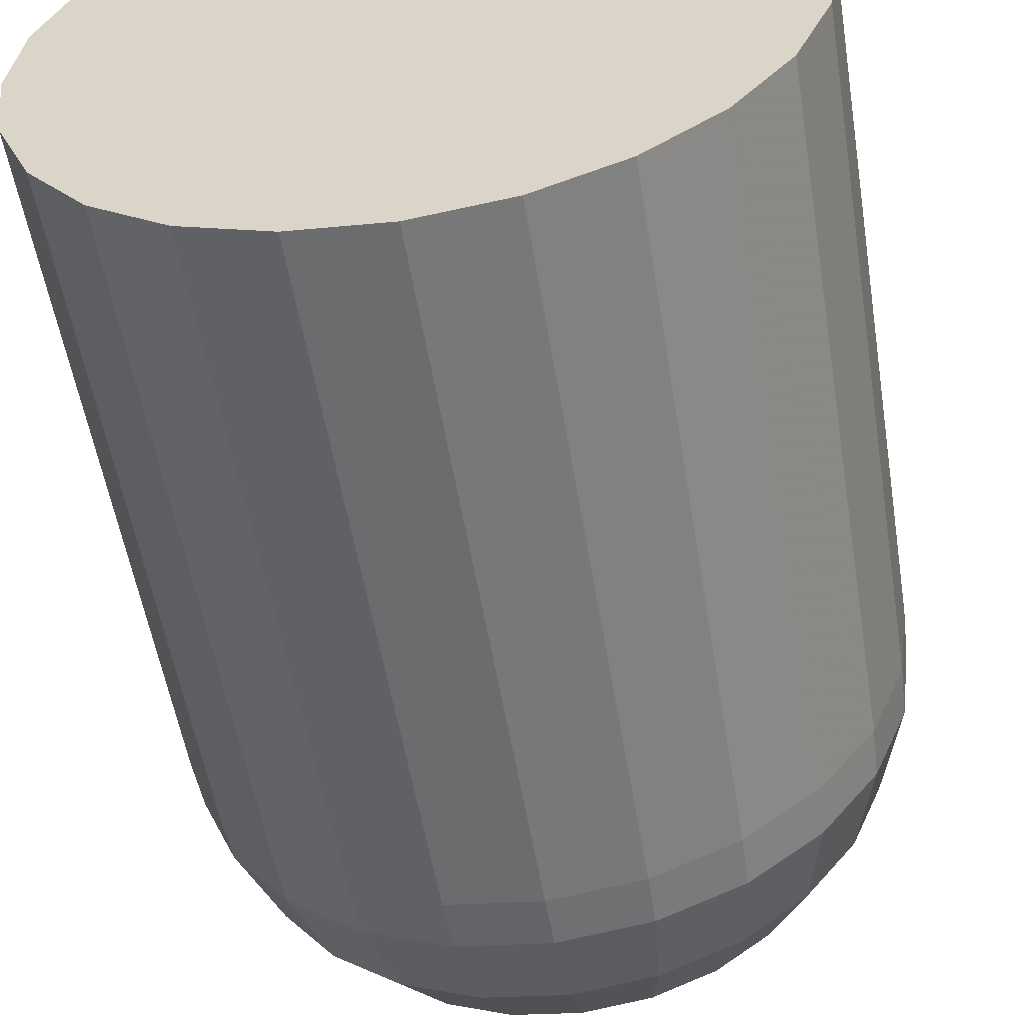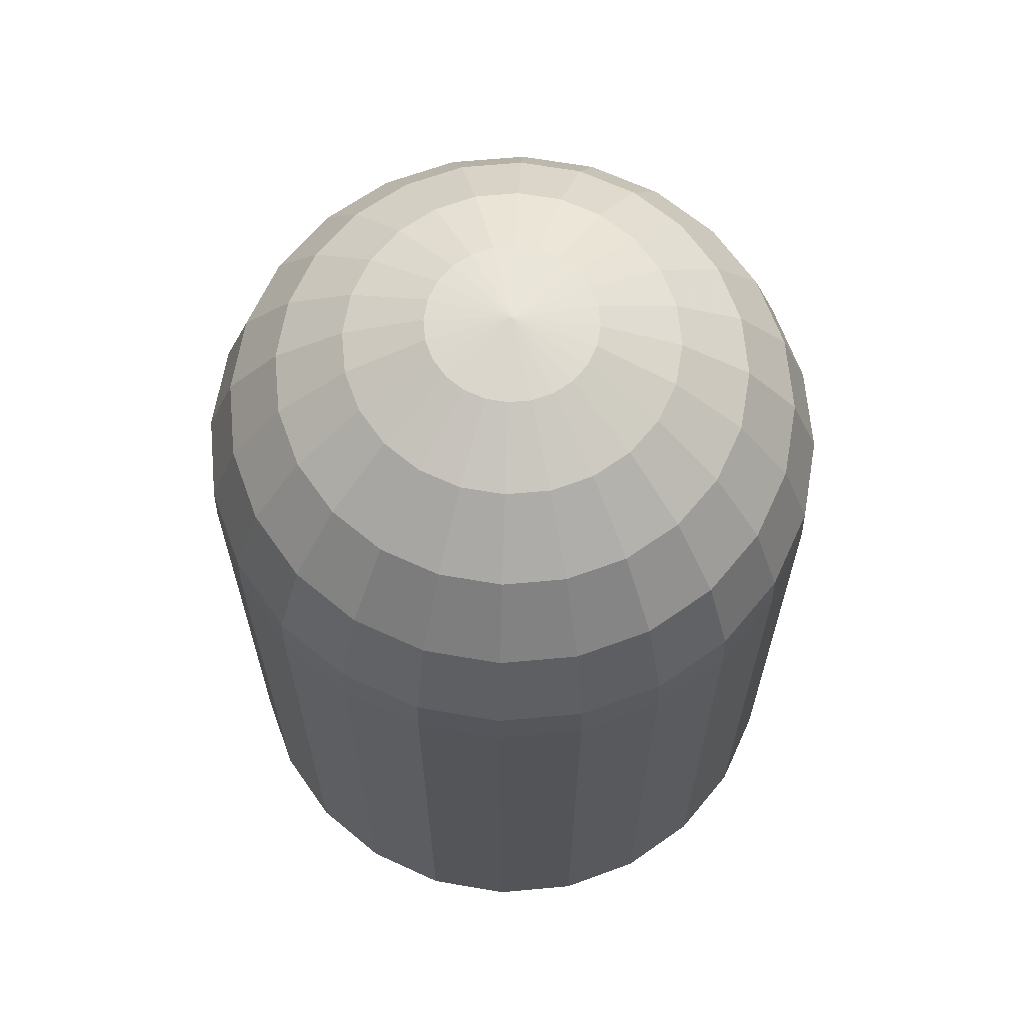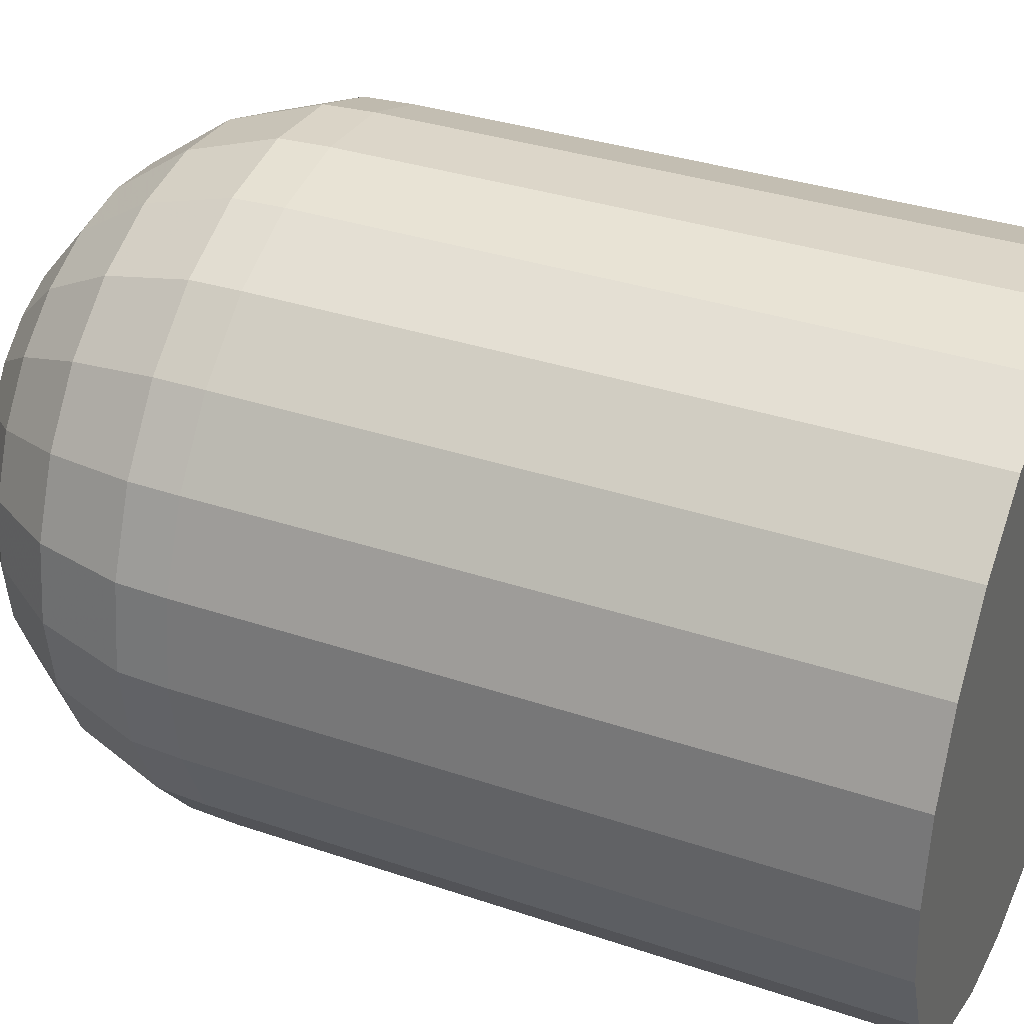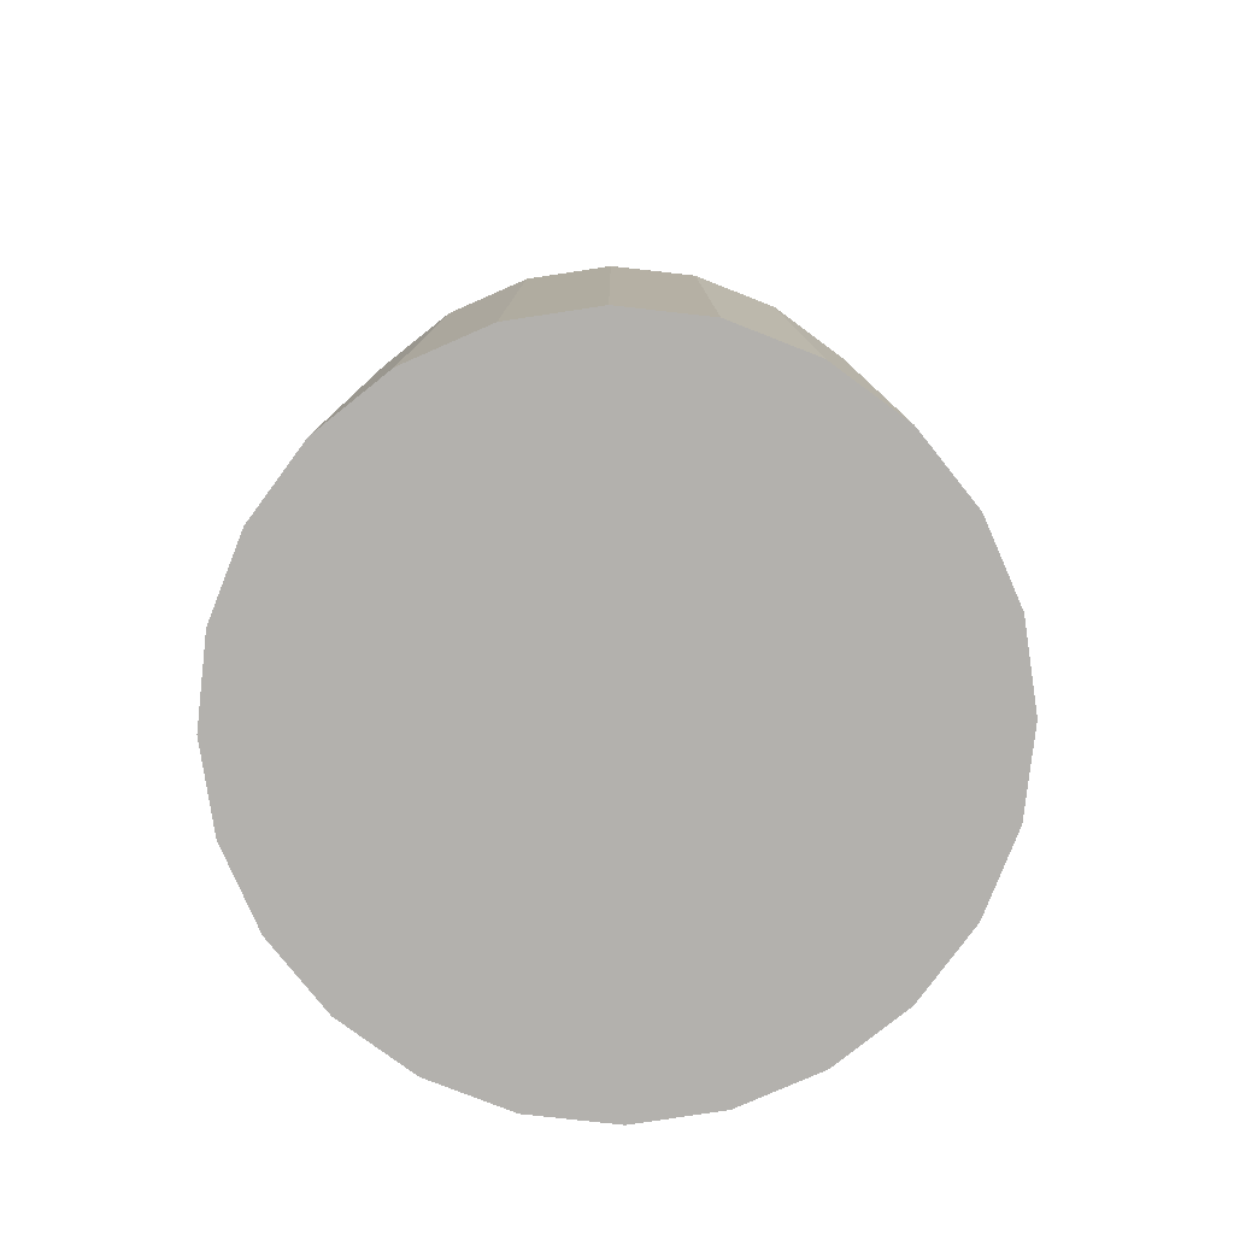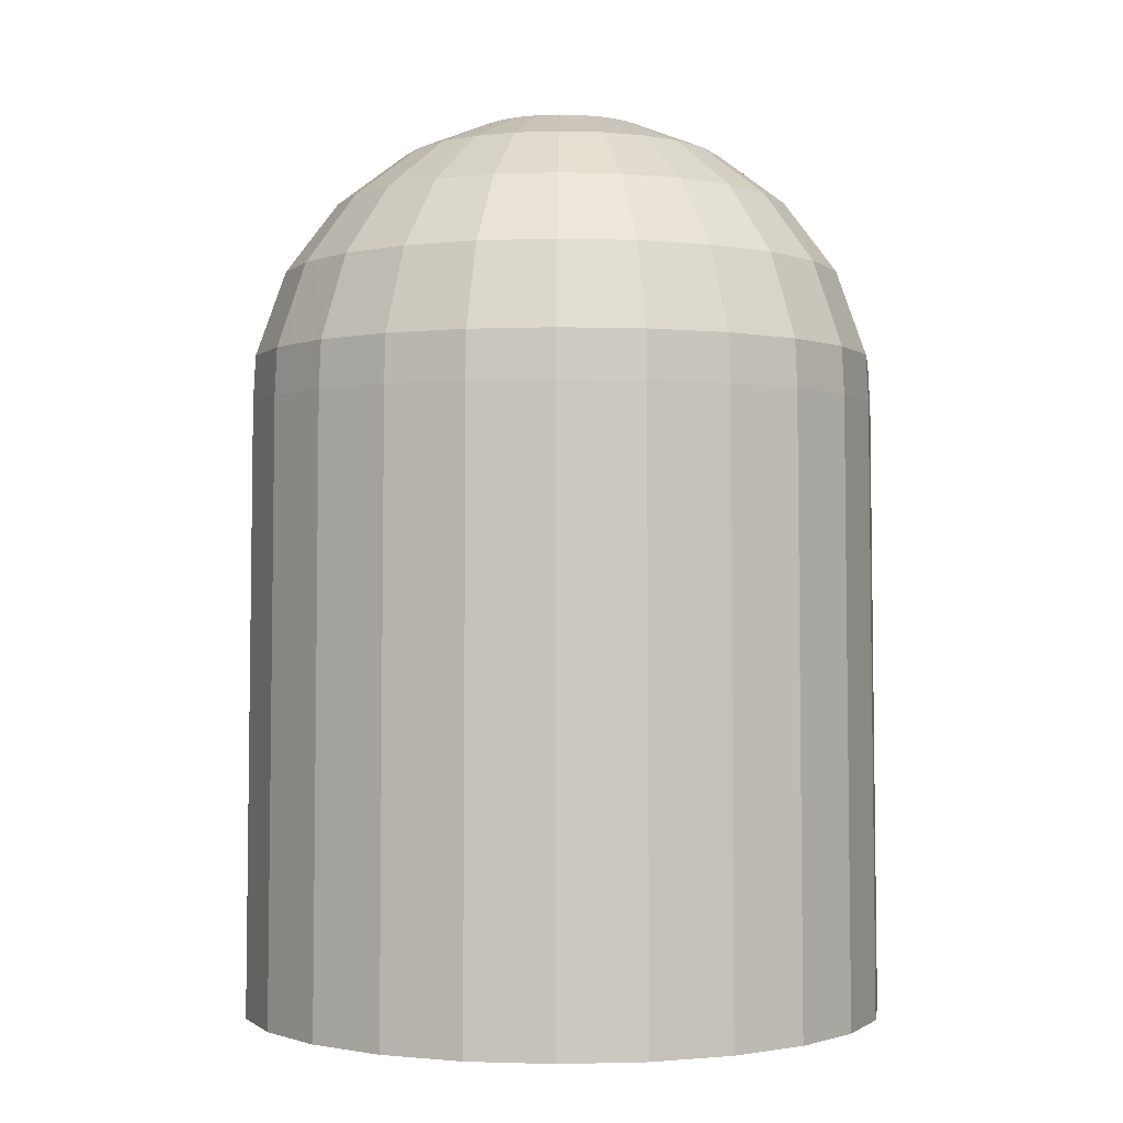
<metadata>
{"format":"obj","ext":"obj","renderer":"f3d","projection":"perspective","resolution":1024,"background":"white","views":[{"elev":-56.3,"azim":-170.5,"up":"+Y"},{"elev":66.3,"azim":-117.7,"up":"+Z"},{"elev":36.9,"azim":113.1,"up":"+Y"},{"elev":-79.3,"azim":31.1,"up":"+Z"},{"elev":-1.3,"azim":-74.1,"up":"+Z"}]}
</metadata>
<code>
g Sphere_sky_heaven
v 0 7.891e-05 752.1
v 0 273.3 716.3
v -70.75 264 716.3
v 0 7.891e-05 752.1
v -70.75 264 716.3
v -136.7 236.7 716.3
v 0 7.891e-05 752.1
v -136.7 236.7 716.3
v -193.3 193.3 716.3
v 0 7.891e-05 752.1
v -193.3 193.3 716.3
v -236.7 136.7 716.3
v 0 7.891e-05 752.1
v -236.7 136.7 716.3
v -264 70.75 716.3
v 0 7.891e-05 752.1
v -264 70.75 716.3
v -273.3 7.891e-05 716.3
v 0 7.891e-05 752.1
v -273.3 7.891e-05 716.3
v -264 -70.75 716.3
v 0 7.891e-05 752.1
v -264 -70.75 716.3
v -236.7 -136.7 716.3
v 0 7.891e-05 752.1
v -236.7 -136.7 716.3
v -193.3 -193.3 716.3
v 0 7.891e-05 752.1
v -193.3 -193.3 716.3
v -136.7 -236.7 716.3
v 0 7.891e-05 752.1
v -136.7 -236.7 716.3
v -70.75 -264 716.3
v 0 7.891e-05 752.1
v -70.75 -264 716.3
v 0 -273.3 716.3
v 0 7.891e-05 752.1
v 0 -273.3 716.3
v 70.75 -264 716.3
v 0 7.891e-05 752.1
v 70.75 -264 716.3
v 136.7 -236.7 716.3
v 0 7.891e-05 752.1
v 136.7 -236.7 716.3
v 193.3 -193.3 716.3
v 0 7.891e-05 752.1
v 193.3 -193.3 716.3
v 236.7 -136.7 716.3
v 0 7.891e-05 752.1
v 236.7 -136.7 716.3
v 264 -70.75 716.3
v 0 7.891e-05 752.1
v 264 -70.75 716.3
v 273.3 -7.891e-05 716.3
v 0 7.891e-05 752.1
v 273.3 -7.891e-05 716.3
v 264 70.75 716.3
v 0 7.891e-05 752.1
v 264 70.75 716.3
v 236.7 136.7 716.3
v 0 7.891e-05 752.1
v 236.7 136.7 716.3
v 193.3 193.3 716.3
v 0 7.891e-05 752.1
v 193.3 193.3 716.3
v 136.7 236.7 716.3
v 0 7.891e-05 752.1
v 136.7 236.7 716.3
v 70.75 264 716.3
v 0 7.891e-05 752.1
v 70.75 264 716.3
v 0 273.3 716.3
v 0 273.3 716.3
v -137.7 513.7 610.4
v -70.75 264 716.3
v 0 531.8 610.4
v -196.1 731.7 438.6
v 0.0002367 757.5 438.6
v -240.5 897.6 208.7
v -378.7 656 438.6
v -265.9 460.6 610.4
v -464.6 804.7 208.7
v -513.6 889.5 -67.55
v -70.75 264 716.3
v -136.7 236.7 716.3
v -535.6 535.6 438.6
v -376.1 376.1 610.4
v -657.1 657.1 208.7
v -726.3 726.3 -67.55
v -136.7 236.7 716.3
v -193.3 193.3 716.3
v -460.6 265.9 610.4
v -236.7 136.7 716.3
v -656 378.7 438.6
v -804.7 464.6 208.7
v -889.5 513.6 -67.55
v -731.7 196.1 438.6
v -513.7 137.7 610.4
v -897.6 240.5 208.7
v -992.1 265.8 -67.55
v -236.7 136.7 716.3
v -264 70.75 716.3
v -757.5 0.0003156 438.6
v -531.8 0.0002367 610.4
v -929.2 0.0004734 208.7
v -1027 0.0005523 -67.55
v -264 70.75 716.3
v -273.3 7.891e-05 716.3
v -731.7 -196.1 438.6
v -513.7 -137.7 610.4
v -897.6 -240.5 208.7
v -992.1 -265.8 -67.55
v -273.3 7.891e-05 716.3
v -264 -70.75 716.3
v -656 -378.7 438.6
v -460.6 -265.9 610.4
v -804.7 -464.6 208.7
v -889.5 -513.6 -67.55
v -264 -70.75 716.3
v -236.7 -136.7 716.3
v -376.1 -376.1 610.4
v -193.3 -193.3 716.3
v -535.6 -535.6 438.6
v -657.1 -657.1 208.7
v -726.3 -726.3 -67.55
v -378.7 -656 438.6
v -265.9 -460.6 610.4
v -464.6 -804.7 208.7
v -513.6 -889.5 -67.55
v -193.3 -193.3 716.3
v -136.7 -236.7 716.3
v -196.1 -731.7 438.6
v -137.7 -513.7 610.4
v -240.5 -897.6 208.7
v -265.8 -992.1 -67.55
v -136.7 -236.7 716.3
v -70.75 -264 716.3
v -0.0001578 -531.8 610.4
v 0 -273.3 716.3
v -0.0001578 -757.5 438.6
v -0.0001578 -929.2 208.7
v -0.0002367 -1027 -67.55
v 196.1 -731.7 438.6
v 137.7 -513.7 610.4
v 240.5 -897.6 208.7
v 265.8 -992.1 -67.55
v 0 -273.3 716.3
v 70.75 -264 716.3
v 378.7 -656 438.6
v 265.9 -460.6 610.4
v 464.6 -804.7 208.7
v 513.6 -889.5 -67.55
v 70.75 -264 716.3
v 136.7 -236.7 716.3
v 376.1 -376.1 610.4
v 193.3 -193.3 716.3
v 535.6 -535.6 438.6
v 657.1 -657.1 208.7
v 726.3 -726.3 -67.55
v 656 -378.7 438.6
v 460.6 -265.9 610.4
v 804.7 -464.6 208.7
v 889.5 -513.6 -67.55
v 193.3 -193.3 716.3
v 731.7 -196.1 438.6
v 513.7 -137.7 610.4
v 897.6 -240.5 208.7
v 992.1 -265.8 -67.55
v 236.7 -136.7 716.3
v 264 -70.75 716.3
v 531.8 -0.0003156 610.4
v 273.3 -7.891e-05 716.3
v 757.5 -0.0003156 438.6
v 929.2 -0.0003945 208.7
v 1027 -0.0006312 -67.55
v 731.7 196.1 438.6
v 513.7 137.6 610.4
v 897.6 240.5 208.7
v 992.1 265.8 -67.55
v 273.3 -7.891e-05 716.3
v 264 70.75 716.3
v 656 378.7 438.6
v 460.6 265.9 610.4
v 804.7 464.6 208.7
v 889.5 513.6 -67.55
v 264 70.75 716.3
v 236.7 136.7 716.3
v 376.1 376.1 610.4
v 535.6 535.6 438.6
v 657.1 657.1 208.7
v 726.3 726.3 -67.55
v 378.7 656 438.6
v 265.9 460.6 610.4
v 464.6 804.7 208.7
v 513.6 889.5 -67.55
v 193.3 193.3 716.3
v 136.7 236.7 716.3
v 196.1 731.7 438.6
v 137.7 513.7 610.4
v 240.5 897.6 208.7
v 265.8 992.1 -67.55
v 136.7 236.7 716.3
v 70.75 264 716.3
v 0.0002367 757.5 438.6
v 0 531.8 610.4
v 0.0001578 929.2 208.7
v 0.0001578 1027 -67.55
v 70.75 264 716.3
v 517.6 896.4 -219.5
v 731.9 731.9 -219.5
v 267.9 999.9 -219.5
v 0 1035 -219.5
v 70.75 264 716.3
v 0 273.3 716.3
v 896.4 517.6 -219.5
v 999.9 267.9 -219.5
v 1035 -0.0006312 -219.5
v 999.9 -267.9 -219.5
v 896.4 -517.6 -219.5
v 731.9 -731.9 -219.5
v 517.6 -896.4 -219.5
v 267.9 -999.9 -219.5
v -0.0003945 -1035 -219.5
v -267.9 -999.9 -219.5
v -517.6 -896.4 -219.5
v -731.9 -731.9 -219.5
v -896.4 -517.6 -219.5
v -999.9 -267.9 -219.5
v -1035 0.0003156 -219.5
v -999.9 267.9 -219.5
v -896.4 517.6 -219.5
v -731.9 731.9 -219.5
v -517.6 896.4 -219.5
v -267.9 999.9 -219.5
v -265.8 992.1 -67.55
v 0 1035 -219.5
v 0.0001578 929.2 208.7
v 0.0001578 1027 -67.55
v 193.3 -193.3 716.3
v 236.7 -136.7 716.3
v 236.7 136.7 716.3
v 193.3 193.3 716.3
v -272.6 1017 -2218
v 0 1035 -219.5
v -4.027e-05 1053 -2218
v -267.9 999.9 -219.5
v -526.5 912 -2218
v -517.6 896.4 -219.5
v -744.6 744.6 -2218
v -731.9 731.9 -219.5
v -912 526.5 -2218
v -896.4 517.6 -219.5
v -1017 272.6 -2218
v -999.9 267.9 -219.5
v -1053 0.000824 -2218
v -1035 0.0003156 -219.5
v -1017 -272.6 -2218
v -999.9 -267.9 -219.5
v -912 -526.5 -2218
v -896.4 -517.6 -219.5
v -744.6 -744.6 -2218
v -731.9 -731.9 -219.5
v -526.5 -912 -2218
v -517.6 -896.4 -219.5
v -272.6 -1017 -2218
v -267.9 -999.9 -219.5
v -0.0004838 -1053 -2218
v -0.0003945 -1035 -219.5
v 272.6 -1017 -2218
v 267.9 -999.9 -219.5
v 526.5 -912 -2218
v 517.6 -896.4 -219.5
v 744.6 -744.6 -2218
v 731.9 -731.9 -219.5
v 912 -526.5 -2218
v 896.4 -517.6 -219.5
v 1017 -272.6 -2218
v 999.9 -267.9 -219.5
v 1053 -0.0001552 -2218
v 1035 -0.0006312 -219.5
v 1017 272.6 -2218
v 999.9 267.9 -219.5
v 912 526.5 -2218
v 896.4 517.6 -219.5
v 744.6 744.6 -2218
v 731.9 731.9 -219.5
v 526.5 912 -2218
v 517.6 896.4 -219.5
v 272.6 1017 -2218
v 267.9 999.9 -219.5
v -4.027e-05 1053 -2218
v 0 1035 -219.5
v -272.6 1017 -2218
v -4.027e-05 1053 -2218
v -526.5 912 -2218
v -912 526.5 -2218
v -744.6 744.6 -2218
v -912 -526.5 -2218
v -1053 0.000824 -2218
v -1017 272.6 -2218
v -1017 -272.6 -2218
v 912 -526.5 -2218
v -0.0004838 -1053 -2218
v -526.5 -912 -2218
v -744.6 -744.6 -2218
v -272.6 -1017 -2218
v 526.5 -912 -2218
v 272.6 -1017 -2218
v 744.6 -744.6 -2218
v 912 526.5 -2218
v 1053 -0.0001552 -2218
v 1017 -272.6 -2218
v 1017 272.6 -2218
v 526.5 912 -2218
v 744.6 744.6 -2218
v 272.6 1017 -2218
g Sphere_sky_heaven_0
f 3 2 1
f 6 5 4
f 9 8 7
f 12 11 10
f 15 14 13
f 18 17 16
f 21 20 19
f 24 23 22
f 27 26 25
f 30 29 28
f 33 32 31
f 36 35 34
f 39 38 37
f 42 41 40
f 45 44 43
f 48 47 46
f 51 50 49
f 54 53 52
f 57 56 55
f 60 59 58
f 63 62 61
f 66 65 64
f 69 68 67
f 72 71 70
f 75 74 73
f 76 73 74
f 74 77 76
f 78 76 77
f 77 79 78
f 77 74 80
f 81 80 74
f 80 82 77
f 79 77 82
f 82 83 79
f 74 84 81
f 85 81 84
f 80 81 86
f 87 86 81
f 86 88 80
f 82 80 88
f 88 89 82
f 83 82 89
f 81 90 87
f 91 87 90
f 87 91 92
f 93 92 91
f 92 94 87
f 86 87 94
f 94 95 86
f 88 86 95
f 95 96 88
f 89 88 96
f 94 92 97
f 98 97 92
f 97 99 94
f 95 94 99
f 99 100 95
f 96 95 100
f 92 101 98
f 102 98 101
f 97 98 103
f 104 103 98
f 103 105 97
f 99 97 105
f 105 106 99
f 100 99 106
f 98 107 104
f 108 104 107
f 103 104 109
f 110 109 104
f 109 111 103
f 105 103 111
f 111 112 105
f 106 105 112
f 104 113 110
f 114 110 113
f 109 110 115
f 116 115 110
f 115 117 109
f 111 109 117
f 117 118 111
f 112 111 118
f 110 119 116
f 120 116 119
f 116 120 121
f 122 121 120
f 121 123 116
f 115 116 123
f 123 124 115
f 117 115 124
f 124 125 117
f 118 117 125
f 123 121 126
f 127 126 121
f 126 128 123
f 124 123 128
f 128 129 124
f 125 124 129
f 121 130 127
f 131 127 130
f 126 127 132
f 133 132 127
f 132 134 126
f 128 126 134
f 134 135 128
f 129 128 135
f 127 136 133
f 137 133 136
f 133 137 138
f 139 138 137
f 138 140 133
f 132 133 140
f 140 141 132
f 134 132 141
f 141 142 134
f 135 134 142
f 140 138 143
f 144 143 138
f 143 145 140
f 141 140 145
f 145 146 141
f 142 141 146
f 138 147 144
f 148 144 147
f 143 144 149
f 150 149 144
f 149 151 143
f 145 143 151
f 151 152 145
f 146 145 152
f 144 153 150
f 154 150 153
f 150 154 155
f 156 155 154
f 155 157 150
f 149 150 157
f 157 158 149
f 151 149 158
f 158 159 151
f 152 151 159
f 157 155 160
f 161 160 155
f 160 162 157
f 158 157 162
f 162 163 158
f 159 158 163
f 155 164 161
f 160 161 165
f 166 165 161
f 165 167 160
f 162 160 167
f 167 168 162
f 163 162 168
f 161 169 166
f 170 166 169
f 166 170 171
f 172 171 170
f 171 173 166
f 165 166 173
f 173 174 165
f 167 165 174
f 174 175 167
f 168 167 175
f 173 171 176
f 177 176 171
f 176 178 173
f 174 173 178
f 178 179 174
f 175 174 179
f 171 180 177
f 181 177 180
f 176 177 182
f 183 182 177
f 182 184 176
f 178 176 184
f 184 185 178
f 179 178 185
f 177 186 183
f 187 183 186
f 183 187 188
f 188 189 183
f 182 183 189
f 189 190 182
f 184 182 190
f 190 191 184
f 185 184 191
f 189 188 192
f 193 192 188
f 192 194 189
f 190 189 194
f 194 195 190
f 191 190 195
f 188 196 193
f 197 193 196
f 192 193 198
f 199 198 193
f 198 200 192
f 194 192 200
f 200 201 194
f 195 194 201
f 193 202 199
f 203 199 202
f 198 199 204
f 205 204 199
f 204 206 198
f 200 198 206
f 206 207 200
f 201 200 207
f 199 208 205
f 195 201 209
f 209 210 195
f 211 209 201
f 201 207 211
f 212 211 207
f 214 205 213
f 210 215 191
f 185 191 215
f 215 216 185
f 179 185 216
f 216 217 179
f 175 179 217
f 217 218 175
f 168 175 218
f 218 219 168
f 163 168 219
f 219 220 163
f 159 163 220
f 220 221 159
f 152 159 221
f 221 222 152
f 146 152 222
f 222 223 146
f 142 146 223
f 223 224 142
f 135 142 224
f 224 225 135
f 129 135 225
f 225 226 129
f 125 129 226
f 226 227 125
f 118 125 227
f 227 228 118
f 112 118 228
f 228 229 112
f 106 112 229
f 229 230 106
f 100 106 230
f 230 231 100
f 96 100 231
f 231 232 96
f 89 96 232
f 232 233 89
f 83 89 233
f 233 234 83
f 235 83 234
f 234 236 235
f 235 79 83
f 79 235 237
f 237 78 79
f 238 237 235
f 238 235 236
f 240 161 239
f 242 188 241
f 245 244 243
f 246 243 244
f 243 246 247
f 248 247 246
f 247 248 249
f 250 249 248
f 249 250 251
f 252 251 250
f 251 252 253
f 254 253 252
f 253 254 255
f 256 255 254
f 255 256 257
f 258 257 256
f 257 258 259
f 260 259 258
f 259 260 261
f 262 261 260
f 261 262 263
f 264 263 262
f 263 264 265
f 266 265 264
f 265 266 267
f 268 267 266
f 267 268 269
f 270 269 268
f 269 270 271
f 272 271 270
f 271 272 273
f 274 273 272
f 273 274 275
f 276 275 274
f 275 276 277
f 278 277 276
f 277 278 279
f 280 279 278
f 279 280 281
f 282 281 280
f 281 282 283
f 284 283 282
f 283 284 285
f 286 285 284
f 285 286 287
f 288 287 286
f 287 288 289
f 290 289 288
f 289 290 291
f 292 291 290
f 191 195 210
f 295 294 293
f 296 294 295
f 297 296 295
f 298 294 296
f 299 298 296
f 300 299 296
f 301 298 299
f 302 294 298
f 303 302 298
f 304 303 298
f 305 304 298
f 306 303 304
f 307 302 303
f 308 307 303
f 309 302 307
f 310 294 302
f 311 310 302
f 312 311 302
f 313 310 311
f 315 314 310
f 314 294 310
f 316 294 314

</code>
